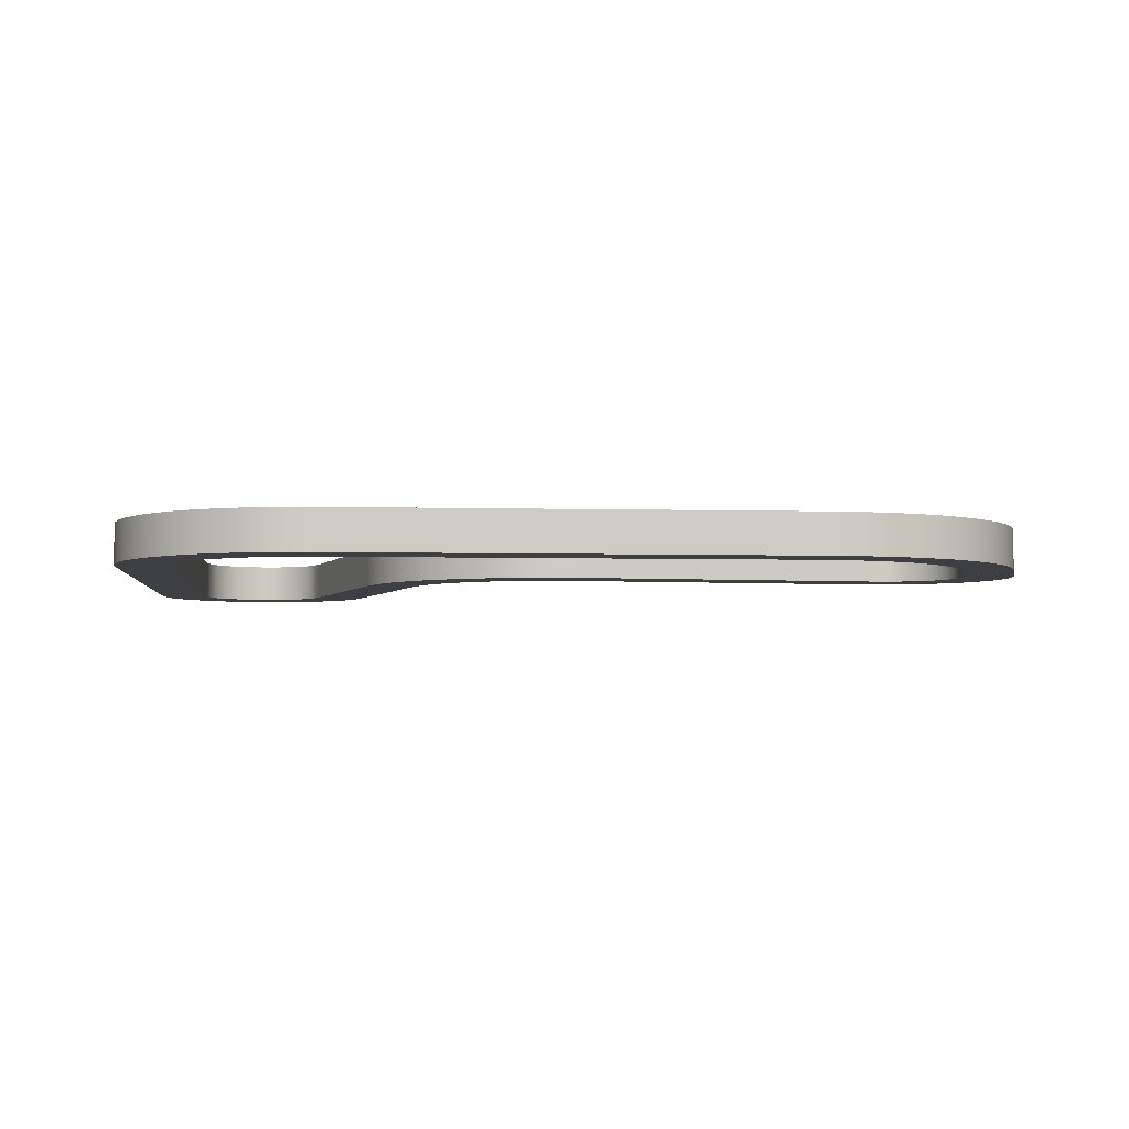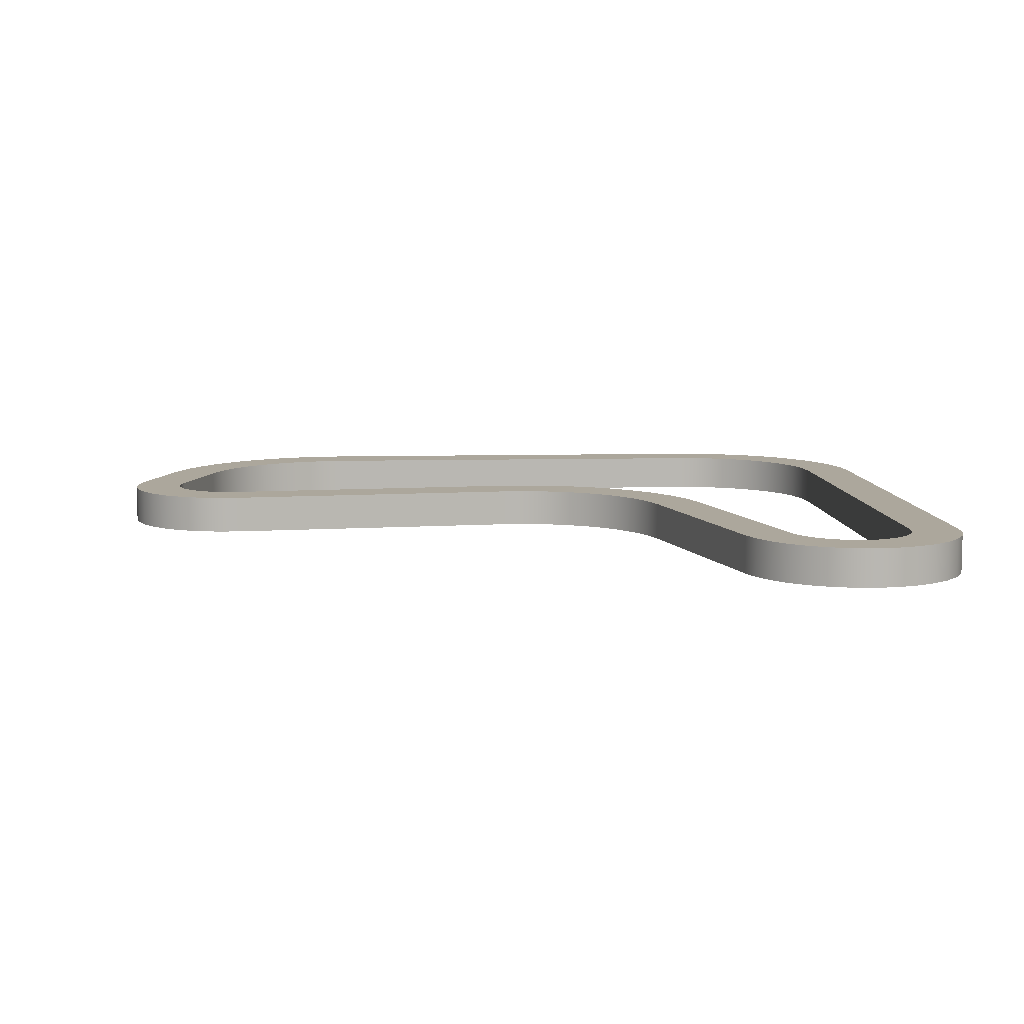
<metadata>
{"format":"obj","ext":"obj","renderer":"f3d","projection":"perspective","resolution":1024,"background":"white","views":[{"elev":-4.1,"azim":-5.1,"up":"+Z"},{"elev":8.3,"azim":176.1,"up":"+Z"}]}
</metadata>
<code>
v 5.885 4.053 0
v 5.505 4.038 0
v 5.127 4.078 0
v 4.758 4.172 0
v 4.407 4.317 0
v 4.08 4.511 0
v 3.784 4.75 0
v 3.525 5.029 0
v 3.309 5.342 0
v 3.14 5.683 0
v 3.022 6.044 0
v 3.022 6.044 -0.5
v 3.14 5.683 -0.5
v 3.309 5.342 -0.5
v 3.525 5.029 -0.5
v 3.784 4.75 -0.5
v 4.08 4.511 -0.5
v 4.407 4.317 -0.5
v 4.758 4.172 -0.5
v 5.127 4.078 -0.5
v 5.505 4.038 -0.5
v 5.885 4.053 -0.5
v 9.757 4.483 0
v 5.885 4.053 0
v 5.885 4.053 -0.5
v 9.757 4.483 -0.5
v 10.67 3.394 0
v 10.7 3.601 0
v 10.68 3.809 0
v 10.62 4.007 0
v 10.5 4.183 0
v 10.35 4.326 0
v 10.17 4.427 0
v 9.966 4.481 0
v 9.757 4.483 0
v 9.757 4.483 -0.5
v 9.966 4.481 -0.5
v 10.17 4.427 -0.5
v 10.35 4.326 -0.5
v 10.5 4.183 -0.5
v 10.62 4.007 -0.5
v 10.68 3.809 -0.5
v 10.7 3.601 -0.5
v 10.67 3.394 -0.5
v 10.31 2.218 0
v 10.67 3.394 0
v 10.67 3.394 -0.5
v 10.31 2.218 -0.5
v 8.204 0.6496 0
v 8.555 0.6777 0
v 8.896 0.7613 0
v 9.22 0.8981 0
v 9.518 1.085 0
v 9.782 1.317 0
v 10.01 1.587 0
v 10.18 1.891 0
v 10.31 2.218 0
v 10.31 2.218 -0.5
v 10.18 1.891 -0.5
v 10.01 1.587 -0.5
v 9.782 1.317 -0.5
v 9.518 1.085 -0.5
v 9.22 0.8981 -0.5
v 8.896 0.7613 -0.5
v 8.555 0.6777 -0.5
v 8.204 0.6496 -0.5
v 2.504 0.6496 0
v 8.204 0.6496 0
v 8.204 0.6496 -0.5
v 2.504 0.6496 -0.5
v 0.6541 2.5 0
v 0.6822 2.178 0
v 0.7657 1.867 0
v 0.902 1.575 0
v 1.087 1.31 0
v 1.315 1.082 0
v 1.579 0.8975 0
v 1.871 0.7612 0
v 2.183 0.6777 0
v 2.504 0.6496 0
v 2.504 0.6496 -0.5
v 2.183 0.6777 -0.5
v 1.871 0.7612 -0.5
v 1.579 0.8975 -0.5
v 1.315 1.082 -0.5
v 1.087 1.31 -0.5
v 0.902 1.575 -0.5
v 0.7657 1.867 -0.5
v 0.6822 2.178 -0.5
v 0.6541 2.5 -0.5
v 0.6541 8.777 0
v 0.6541 2.5 0
v 0.6541 2.5 -0.5
v 0.6541 8.777 -0.5
v 1.483 9.627 0
v 1.267 9.594 0
v 1.067 9.506 0
v 0.8957 9.371 0
v 0.7645 9.196 0
v 0.6822 8.994 0
v 0.6541 8.777 0
v 0.6541 8.777 -0.5
v 0.6822 8.994 -0.5
v 0.7645 9.196 -0.5
v 0.8957 9.371 -0.5
v 1.067 9.506 -0.5
v 1.267 9.594 -0.5
v 1.483 9.627 -0.5
v 2.287 8.983 0
v 2.206 9.189 0
v 2.075 9.366 0
v 1.903 9.504 0
v 1.701 9.593 0
v 1.483 9.627 0
v 1.483 9.627 -0.5
v 1.701 9.593 -0.5
v 1.903 9.504 -0.5
v 2.075 9.366 -0.5
v 2.206 9.189 -0.5
v 2.287 8.983 -0.5
v 3.022 6.044 0
v 2.287 8.983 0
v 2.287 8.983 -0.5
v 3.022 6.044 -0.5
v 0.004125 8.777 0
v 0.03244 9.067 0
v 0.1163 9.346 0
v 0.2526 9.604 0
v 0.4361 9.83 0
v 0.6599 10.02 0
v 0.9156 10.16 0
v 1.194 10.24 0
v 1.483 10.28 0
v 1.483 10.28 -0.5
v 1.194 10.24 -0.5
v 0.9156 10.16 -0.5
v 0.6599 10.02 -0.5
v 0.4361 9.83 -0.5
v 0.2526 9.604 -0.5
v 0.1163 9.346 -0.5
v 0.03244 9.067 -0.5
v 0.004125 8.777 -0.5
v 0.004125 2.5 0
v 0.004125 8.777 0
v 0.004125 8.777 -0.5
v 0.004125 2.5 -0.5
v 2.504 -0.0003579 0
v 2.148 0.02509 0
v 1.8 0.1009 0
v 1.466 0.2256 0
v 1.153 0.3965 0
v 0.867 0.6103 0
v 0.6148 0.8625 0
v 0.401 1.148 0
v 0.23 1.461 0
v 0.1054 1.795 0
v 0.02957 2.144 0
v 0.004125 2.5 0
v 0.004125 2.5 -0.5
v 0.02957 2.144 -0.5
v 0.1054 1.795 -0.5
v 0.23 1.461 -0.5
v 0.401 1.148 -0.5
v 0.6148 0.8625 -0.5
v 0.867 0.6103 -0.5
v 1.153 0.3965 -0.5
v 1.466 0.2256 -0.5
v 1.8 0.1009 -0.5
v 2.148 0.02509 -0.5
v 2.504 -0.0003579 -0.5
v 8.204 -0.0003579 0
v 2.504 -0.0003579 0
v 2.504 -0.0003579 -0.5
v 8.204 -0.0003579 -0.5
v 10.93 2.031 0
v 10.79 1.653 0
v 10.6 1.298 0
v 10.35 0.9752 0
v 10.06 0.6899 0
v 9.739 0.4482 0
v 9.383 0.255 0
v 9.004 0.1141 0
v 8.608 0.0284 0
v 8.204 -0.0003579 0
v 8.204 -0.0003579 -0.5
v 8.608 0.0284 -0.5
v 9.004 0.1141 -0.5
v 9.383 0.255 -0.5
v 9.739 0.4482 -0.5
v 10.06 0.6899 -0.5
v 10.35 0.9752 -0.5
v 10.6 1.298 -0.5
v 10.79 1.653 -0.5
v 10.93 2.031 -0.5
v 11.29 3.208 0
v 10.93 2.031 0
v 10.93 2.031 -0.5
v 11.29 3.208 -0.5
v 9.685 5.129 0
v 9.981 5.133 0
v 10.27 5.079 0
v 10.55 4.968 0
v 10.79 4.806 0
v 11 4.599 0
v 11.17 4.355 0
v 11.28 4.083 0
v 11.34 3.793 0
v 11.34 3.498 0
v 11.29 3.208 0
v 11.29 3.208 -0.5
v 11.34 3.498 -0.5
v 11.34 3.793 -0.5
v 11.28 4.083 -0.5
v 11.17 4.355 -0.5
v 11 4.599 -0.5
v 10.79 4.806 -0.5
v 10.55 4.968 -0.5
v 10.27 5.079 -0.5
v 9.981 5.133 -0.5
v 9.685 5.129 -0.5
v 5.813 4.699 0
v 9.685 5.129 0
v 9.685 5.129 -0.5
v 5.813 4.699 -0.5
v 3.652 6.202 0
v 3.754 5.9 0
v 3.902 5.618 0
v 4.094 5.363 0
v 4.323 5.141 0
v 4.585 4.959 0
v 4.873 4.821 0
v 5.178 4.73 0
v 5.495 4.689 0
v 5.813 4.699 0
v 5.813 4.699 -0.5
v 5.495 4.689 -0.5
v 5.178 4.73 -0.5
v 4.873 4.821 -0.5
v 4.585 4.959 -0.5
v 4.323 5.141 -0.5
v 4.094 5.363 -0.5
v 3.902 5.618 -0.5
v 3.754 5.9 -0.5
v 3.652 6.202 -0.5
v 2.917 9.141 0
v 3.652 6.202 0
v 3.652 6.202 -0.5
v 2.917 9.141 -0.5
v 1.483 10.28 0
v 1.762 10.25 0
v 2.031 10.17 0
v 2.279 10.04 0
v 2.499 9.861 0
v 2.683 9.649 0
v 2.824 9.406 0
v 2.917 9.141 0
v 2.917 9.141 -0.5
v 2.824 9.406 -0.5
v 2.683 9.649 -0.5
v 2.499 9.861 -0.5
v 2.279 10.04 -0.5
v 2.031 10.17 -0.5
v 1.762 10.25 -0.5
v 1.483 10.28 -0.5
v 2.287 8.983 0
v 3.022 6.044 0
v 3.14 5.683 0
v 3.309 5.342 0
v 3.525 5.029 0
v 3.784 4.75 0
v 4.08 4.511 0
v 4.407 4.317 0
v 4.758 4.172 0
v 5.127 4.078 0
v 5.505 4.038 0
v 5.885 4.053 0
v 9.757 4.483 0
v 9.966 4.481 0
v 10.17 4.427 0
v 10.35 4.326 0
v 10.5 4.183 0
v 10.62 4.007 0
v 10.68 3.809 0
v 10.7 3.601 0
v 10.67 3.394 0
v 10.31 2.218 0
v 10.18 1.891 0
v 10.01 1.587 0
v 9.782 1.317 0
v 9.518 1.085 0
v 9.22 0.8981 0
v 8.896 0.7613 0
v 8.555 0.6777 0
v 8.204 0.6496 0
v 2.504 0.6496 0
v 2.183 0.6777 0
v 1.871 0.7612 0
v 1.579 0.8975 0
v 1.315 1.082 0
v 1.087 1.31 0
v 0.902 1.575 0
v 0.7657 1.867 0
v 0.6822 2.178 0
v 0.6541 2.5 0
v 0.6541 8.777 0
v 0.6822 8.994 0
v 0.7645 9.196 0
v 0.8957 9.371 0
v 1.067 9.506 0
v 1.267 9.594 0
v 1.483 9.627 0
v 1.701 9.593 0
v 1.903 9.504 0
v 2.075 9.366 0
v 2.206 9.189 0
v 2.917 9.141 0
v 2.824 9.406 0
v 2.683 9.649 0
v 2.499 9.861 0
v 2.279 10.04 0
v 2.031 10.17 0
v 1.762 10.25 0
v 1.483 10.28 0
v 1.194 10.24 0
v 0.9156 10.16 0
v 0.6599 10.02 0
v 0.4361 9.83 0
v 0.2526 9.604 0
v 0.1163 9.346 0
v 0.03244 9.067 0
v 0.004125 8.777 0
v 0.004125 2.5 0
v 0.02957 2.144 0
v 0.1054 1.795 0
v 0.23 1.461 0
v 0.401 1.148 0
v 0.6148 0.8625 0
v 0.867 0.6103 0
v 1.153 0.3965 0
v 1.466 0.2256 0
v 1.8 0.1009 0
v 2.148 0.02509 0
v 2.504 -0.0003579 0
v 8.204 -0.0003579 0
v 8.608 0.0284 0
v 9.004 0.1141 0
v 9.383 0.255 0
v 9.739 0.4482 0
v 10.06 0.6899 0
v 10.35 0.9752 0
v 10.6 1.298 0
v 10.79 1.653 0
v 10.93 2.031 0
v 11.29 3.208 0
v 11.34 3.498 0
v 11.34 3.793 0
v 11.28 4.083 0
v 11.17 4.355 0
v 11 4.599 0
v 10.79 4.806 0
v 10.55 4.968 0
v 10.27 5.079 0
v 9.981 5.133 0
v 9.685 5.129 0
v 5.813 4.699 0
v 5.495 4.689 0
v 5.178 4.73 0
v 4.873 4.821 0
v 4.585 4.959 0
v 4.323 5.141 0
v 4.094 5.363 0
v 3.902 5.618 0
v 3.754 5.9 0
v 3.652 6.202 0
v 3.022 6.044 -0.5
v 2.287 8.983 -0.5
v 2.206 9.189 -0.5
v 2.075 9.366 -0.5
v 1.903 9.504 -0.5
v 1.701 9.593 -0.5
v 1.483 9.627 -0.5
v 1.267 9.594 -0.5
v 1.067 9.506 -0.5
v 0.8957 9.371 -0.5
v 0.7645 9.196 -0.5
v 0.6822 8.994 -0.5
v 0.6541 8.777 -0.5
v 0.6541 2.5 -0.5
v 0.6822 2.178 -0.5
v 0.7657 1.867 -0.5
v 0.902 1.575 -0.5
v 1.087 1.31 -0.5
v 1.315 1.082 -0.5
v 1.579 0.8975 -0.5
v 1.871 0.7612 -0.5
v 2.183 0.6777 -0.5
v 2.504 0.6496 -0.5
v 8.204 0.6496 -0.5
v 8.555 0.6777 -0.5
v 8.896 0.7613 -0.5
v 9.22 0.8981 -0.5
v 9.518 1.085 -0.5
v 9.782 1.317 -0.5
v 10.01 1.587 -0.5
v 10.18 1.891 -0.5
v 10.31 2.218 -0.5
v 10.67 3.394 -0.5
v 10.7 3.601 -0.5
v 10.68 3.809 -0.5
v 10.62 4.007 -0.5
v 10.5 4.183 -0.5
v 10.35 4.326 -0.5
v 10.17 4.427 -0.5
v 9.966 4.481 -0.5
v 9.757 4.483 -0.5
v 5.885 4.053 -0.5
v 5.505 4.038 -0.5
v 5.127 4.078 -0.5
v 4.758 4.172 -0.5
v 4.407 4.317 -0.5
v 4.08 4.511 -0.5
v 3.784 4.75 -0.5
v 3.525 5.029 -0.5
v 3.309 5.342 -0.5
v 3.14 5.683 -0.5
v 1.483 10.28 -0.5
v 1.762 10.25 -0.5
v 2.031 10.17 -0.5
v 2.279 10.04 -0.5
v 2.499 9.861 -0.5
v 2.683 9.649 -0.5
v 2.824 9.406 -0.5
v 2.917 9.141 -0.5
v 3.652 6.202 -0.5
v 3.754 5.9 -0.5
v 3.902 5.618 -0.5
v 4.094 5.363 -0.5
v 4.323 5.141 -0.5
v 4.585 4.959 -0.5
v 4.873 4.821 -0.5
v 5.178 4.73 -0.5
v 5.495 4.689 -0.5
v 5.813 4.699 -0.5
v 9.685 5.129 -0.5
v 9.981 5.133 -0.5
v 10.27 5.079 -0.5
v 10.55 4.968 -0.5
v 10.79 4.806 -0.5
v 11 4.599 -0.5
v 11.17 4.355 -0.5
v 11.28 4.083 -0.5
v 11.34 3.793 -0.5
v 11.34 3.498 -0.5
v 11.29 3.208 -0.5
v 10.93 2.031 -0.5
v 10.79 1.653 -0.5
v 10.6 1.298 -0.5
v 10.35 0.9752 -0.5
v 10.06 0.6899 -0.5
v 9.739 0.4482 -0.5
v 9.383 0.255 -0.5
v 9.004 0.1141 -0.5
v 8.608 0.0284 -0.5
v 8.204 -0.0003579 -0.5
v 2.504 -0.0003579 -0.5
v 2.148 0.02509 -0.5
v 1.8 0.1009 -0.5
v 1.466 0.2256 -0.5
v 1.153 0.3965 -0.5
v 0.867 0.6103 -0.5
v 0.6148 0.8625 -0.5
v 0.401 1.148 -0.5
v 0.23 1.461 -0.5
v 0.1054 1.795 -0.5
v 0.02957 2.144 -0.5
v 0.004125 2.5 -0.5
v 0.004125 8.777 -0.5
v 0.03244 9.067 -0.5
v 0.1163 9.346 -0.5
v 0.2526 9.604 -0.5
v 0.4361 9.83 -0.5
v 0.6599 10.02 -0.5
v 0.9156 10.16 -0.5
v 1.194 10.24 -0.5
g d8e2c1fe-e2f9-11ea-a9c3-54bf646e7e1f
f 22 1 21
f 21 1 2
f 21 2 20
f 20 2 3
f 20 3 19
f 19 3 4
f 19 4 18
f 18 4 5
f 18 5 17
f 17 5 6
f 17 6 16
f 16 6 7
f 16 7 15
f 15 7 8
f 15 8 14
f 14 8 9
f 14 9 13
f 13 9 10
f 13 10 12
f 12 10 11
g d8e2e906-e2f9-11ea-b8fa-54bf646e7e1f
f 23 24 26
f 26 24 25
g d8e31036-e2f9-11ea-a48d-54bf646e7e1f
f 44 27 43
f 43 27 28
f 43 28 42
f 42 28 29
f 42 29 41
f 41 29 30
f 41 30 40
f 40 30 31
f 40 31 39
f 39 31 32
f 39 32 38
f 38 32 33
f 38 33 37
f 37 33 34
f 37 34 36
f 36 34 35
g d8e35e36-e2f9-11ea-82c6-54bf646e7e1f
f 45 46 48
f 48 46 47
g d8e38546-e2f9-11ea-b6f6-54bf646e7e1f
f 66 49 65
f 65 49 50
f 65 50 64
f 64 50 51
f 64 51 63
f 63 51 52
f 63 52 62
f 62 52 53
f 62 53 61
f 61 53 54
f 61 54 60
f 60 54 55
f 60 55 59
f 59 55 56
f 59 56 58
f 58 56 57
g d8e3d388-e2f9-11ea-a18e-54bf646e7e1f
f 67 68 70
f 70 68 69
g d8e3fa7a-e2f9-11ea-bfb2-54bf646e7e1f
f 90 71 89
f 89 71 72
f 89 72 88
f 88 72 73
f 88 73 87
f 87 73 74
f 87 74 86
f 86 74 75
f 86 75 85
f 85 75 76
f 85 76 84
f 84 76 77
f 84 77 83
f 83 77 78
f 83 78 82
f 82 78 79
f 82 79 81
f 81 79 80
g d8e4489c-e2f9-11ea-9246-54bf646e7e1f
f 91 92 94
f 94 92 93
g d8e496ca-e2f9-11ea-8918-54bf646e7e1f
f 108 95 107
f 107 95 96
f 107 96 106
f 106 96 97
f 106 97 105
f 105 97 98
f 105 98 104
f 104 98 99
f 104 99 103
f 103 99 100
f 103 100 102
f 102 100 101
g d8e50bf0-e2f9-11ea-b536-54bf646e7e1f
f 120 109 119
f 119 109 110
f 119 110 118
f 118 110 111
f 118 111 117
f 117 111 112
f 117 112 116
f 116 112 113
f 116 113 115
f 115 113 114
g d8e55a08-e2f9-11ea-8d11-54bf646e7e1f
f 121 122 124
f 124 122 123
g d8e5a854-e2f9-11ea-b3db-54bf646e7e1f
f 142 125 141
f 141 125 126
f 141 126 140
f 140 126 127
f 140 127 139
f 139 127 128
f 139 128 138
f 138 128 129
f 138 129 137
f 137 129 130
f 137 130 136
f 136 130 131
f 136 131 135
f 135 131 132
f 135 132 134
f 134 132 133
g d8e61d7a-e2f9-11ea-ae4e-54bf646e7e1f
f 143 144 146
f 146 144 145
g d8e66b9c-e2f9-11ea-957f-54bf646e7e1f
f 170 147 169
f 169 147 148
f 169 148 168
f 168 148 149
f 168 149 167
f 167 149 150
f 167 150 166
f 166 150 151
f 166 151 165
f 165 151 152
f 165 152 164
f 164 152 153
f 164 153 163
f 163 153 154
f 163 154 162
f 162 154 155
f 162 155 161
f 161 155 156
f 161 156 160
f 160 156 157
f 160 157 159
f 159 157 158
g d8e6e0ae-e2f9-11ea-a49a-54bf646e7e1f
f 171 172 174
f 174 172 173
g d8e755f8-e2f9-11ea-aa23-54bf646e7e1f
f 194 175 193
f 193 175 176
f 193 176 192
f 192 176 177
f 192 177 191
f 191 177 178
f 191 178 190
f 190 178 179
f 190 179 189
f 189 179 180
f 189 180 188
f 188 180 181
f 188 181 187
f 187 181 182
f 187 182 186
f 186 182 183
f 186 183 185
f 185 183 184
g d8e7cb30-e2f9-11ea-8f86-54bf646e7e1f
f 195 196 198
f 198 196 197
g d8e8405c-e2f9-11ea-9dbe-54bf646e7e1f
f 220 199 219
f 219 199 200
f 219 200 218
f 218 200 201
f 218 201 217
f 217 201 202
f 217 202 216
f 216 202 203
f 216 203 215
f 215 203 204
f 215 204 214
f 214 204 205
f 214 205 213
f 213 205 206
f 213 206 212
f 212 206 207
f 212 207 211
f 211 207 208
f 211 208 210
f 210 208 209
g d8e8b580-e2f9-11ea-a42b-54bf646e7e1f
f 221 222 224
f 224 222 223
g d8e951c6-e2f9-11ea-ac89-54bf646e7e1f
f 244 225 243
f 243 225 226
f 243 226 242
f 242 226 227
f 242 227 241
f 241 227 228
f 241 228 240
f 240 228 229
f 240 229 239
f 239 229 230
f 239 230 238
f 238 230 231
f 238 231 237
f 237 231 232
f 237 232 236
f 236 232 233
f 236 233 235
f 235 233 234
g d8e9c6ee-e2f9-11ea-ad8a-54bf646e7e1f
f 245 246 248
f 248 246 247
g d8ea6328-e2f9-11ea-a599-54bf646e7e1f
f 264 249 263
f 263 249 250
f 263 250 262
f 262 250 251
f 262 251 261
f 261 251 252
f 261 252 260
f 260 252 253
f 260 253 259
f 259 253 254
f 259 254 258
f 258 254 255
f 258 255 257
f 257 255 256
g d8eaff70-e2f9-11ea-91f3-54bf646e7e1f
f 266 374 265
f 265 374 316
f 265 316 317
f 374 266 373
f 373 266 267
f 373 267 268
f 373 268 372
f 372 268 269
f 372 269 371
f 371 269 270
f 371 270 370
f 370 270 271
f 370 271 369
f 369 271 272
f 369 272 368
f 368 272 273
f 368 273 367
f 367 273 274
f 367 274 366
f 366 274 275
f 366 275 365
f 365 275 276
f 365 276 277
f 278 363 277
f 277 363 364
f 277 364 365
f 363 278 362
f 362 278 279
f 362 279 361
f 361 279 280
f 361 280 360
f 360 280 359
f 359 280 281
f 359 281 358
f 358 281 282
f 358 282 357
f 357 282 283
f 357 283 356
f 356 283 284
f 356 284 355
f 355 284 285
f 355 285 354
f 354 285 286
f 354 286 353
f 353 286 287
f 353 287 352
f 352 287 351
f 351 287 288
f 351 288 350
f 350 288 289
f 350 289 349
f 349 289 290
f 349 290 348
f 348 290 291
f 348 291 347
f 347 291 292
f 347 292 346
f 346 292 293
f 346 293 345
f 345 293 294
f 345 294 344
f 344 294 295
f 344 295 343
f 343 295 342
f 342 295 296
f 342 296 341
f 341 296 297
f 341 297 340
f 340 297 298
f 340 298 339
f 339 298 299
f 339 299 338
f 338 299 337
f 337 299 300
f 337 300 336
f 336 300 301
f 336 301 335
f 335 301 302
f 335 302 334
f 334 302 303
f 334 303 333
f 333 303 304
f 333 304 332
f 332 304 331
f 331 304 305
f 331 305 330
f 330 305 306
f 330 306 329
f 329 306 307
f 329 307 328
f 328 307 308
f 328 308 327
f 327 308 309
f 327 309 326
f 326 309 325
f 325 309 310
f 325 310 324
f 324 310 311
f 324 311 323
f 323 311 322
f 322 311 312
f 322 312 321
f 321 312 313
f 321 313 320
f 320 313 319
f 319 313 314
f 319 314 318
f 318 314 315
f 318 315 317
f 317 315 265
g d8ebc29e-e2f9-11ea-8cdd-54bf646e7e1f
f 376 434 375
f 375 434 435
f 375 435 425
f 425 435 424
f 424 435 436
f 424 436 423
f 423 436 437
f 423 437 422
f 422 437 438
f 422 438 421
f 421 438 439
f 421 439 420
f 420 439 440
f 420 440 419
f 419 440 441
f 419 441 418
f 418 441 442
f 418 442 417
f 417 442 443
f 417 443 416
f 416 443 415
f 415 443 444
f 415 444 445
f 377 432 376
f 376 432 433
f 376 433 434
f 432 377 431
f 431 377 378
f 431 378 430
f 430 378 379
f 430 379 429
f 429 379 428
f 428 379 380
f 428 380 427
f 427 380 381
f 427 381 426
f 426 381 484
f 484 381 382
f 484 382 483
f 483 382 383
f 483 383 482
f 482 383 481
f 481 383 384
f 481 384 480
f 480 384 385
f 480 385 479
f 479 385 386
f 479 386 478
f 478 386 387
f 478 387 477
f 477 387 476
f 476 387 388
f 476 388 475
f 475 388 389
f 475 389 474
f 474 389 390
f 474 390 473
f 473 390 391
f 473 391 472
f 472 391 392
f 472 392 471
f 471 392 393
f 471 393 470
f 470 393 469
f 469 393 394
f 469 394 468
f 468 394 395
f 468 395 467
f 467 395 396
f 467 396 466
f 466 396 397
f 466 397 465
f 465 397 398
f 465 398 464
f 464 398 463
f 463 398 399
f 463 399 462
f 462 399 400
f 462 400 461
f 461 400 401
f 461 401 460
f 460 401 402
f 460 402 459
f 459 402 403
f 459 403 458
f 458 403 404
f 458 404 457
f 457 404 405
f 457 405 456
f 456 405 455
f 455 405 406
f 455 406 454
f 454 406 407
f 454 407 453
f 453 407 408
f 453 408 452
f 452 408 409
f 452 409 451
f 451 409 410
f 451 410 450
f 450 410 411
f 450 411 449
f 449 411 412
f 449 412 448
f 448 412 447
f 447 412 413
f 447 413 446
f 446 413 414
f 446 414 445
f 445 414 415

</code>
